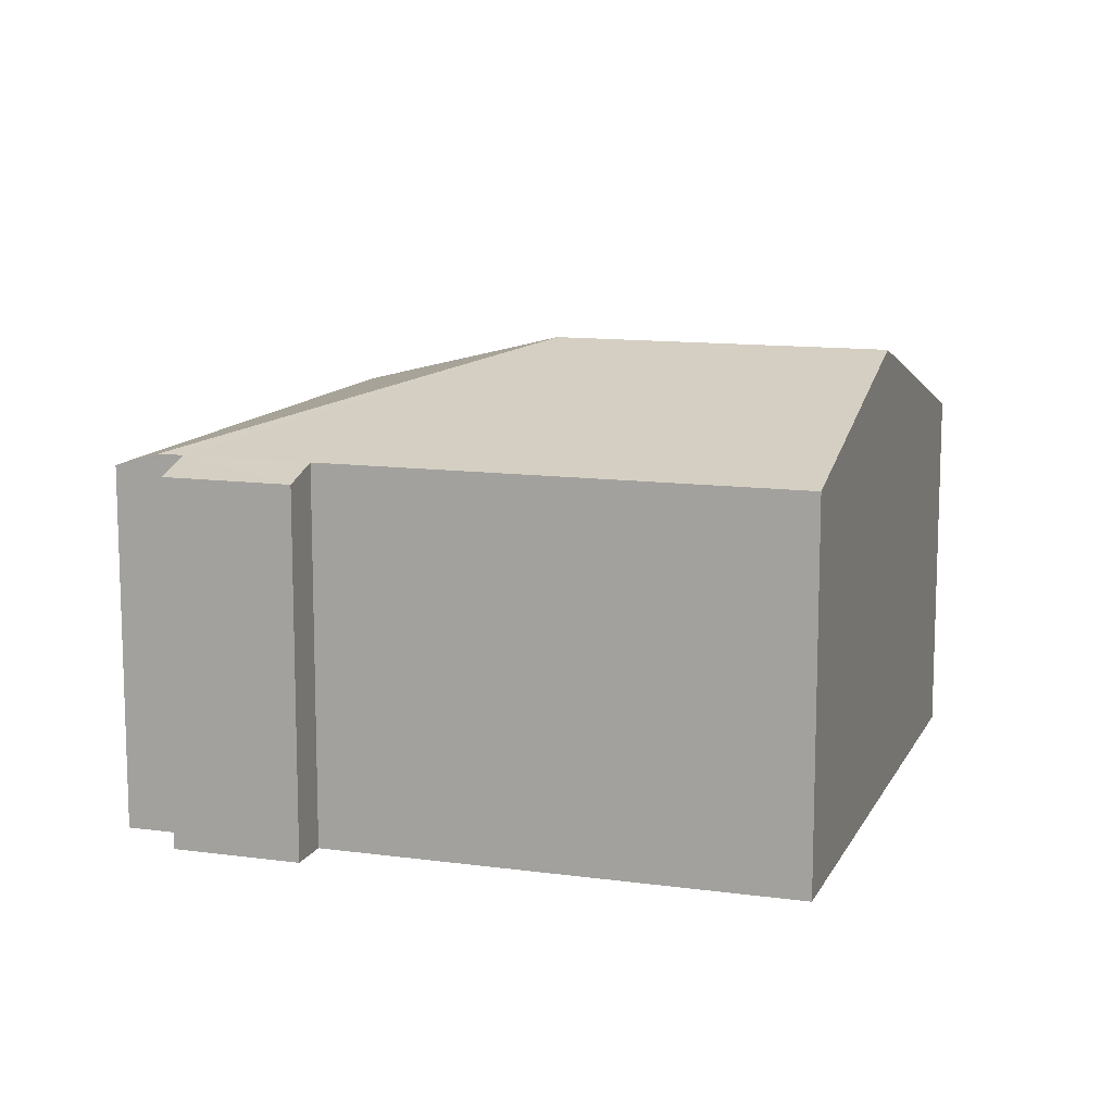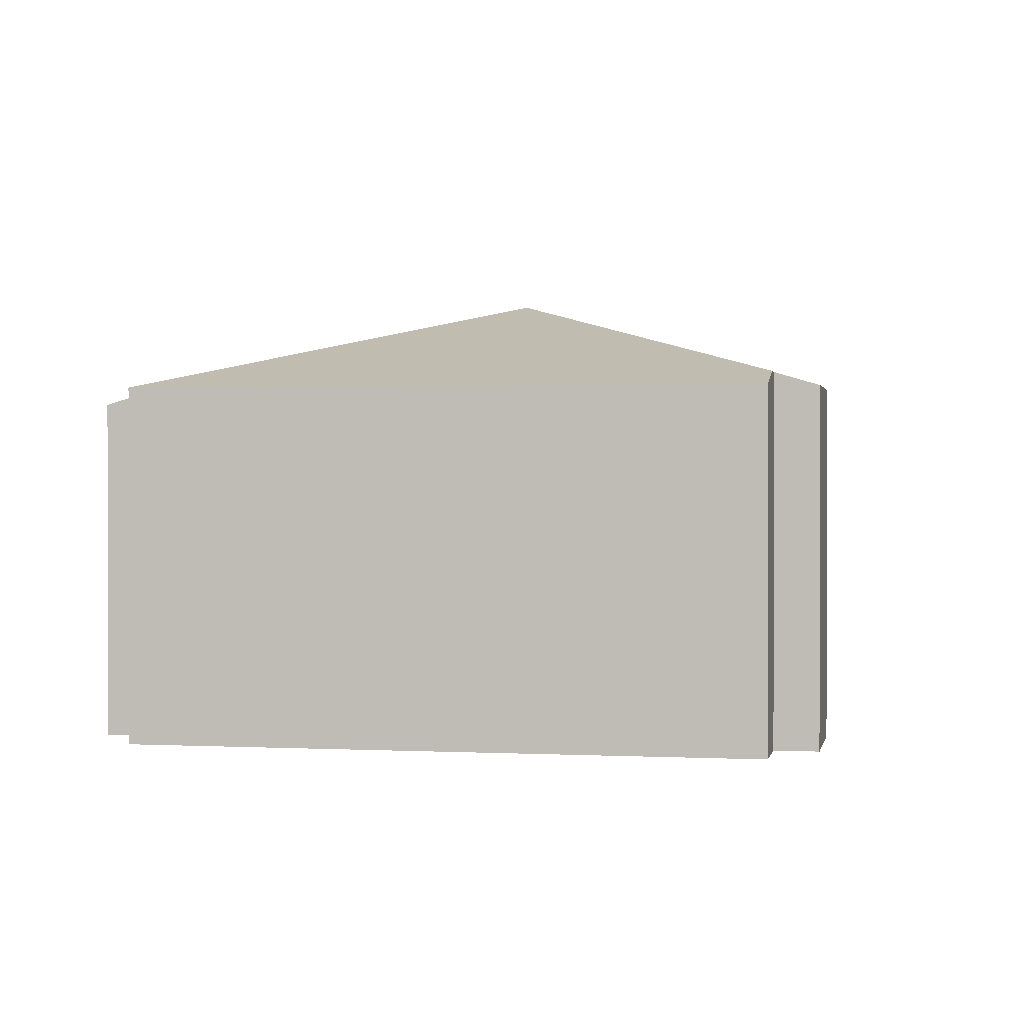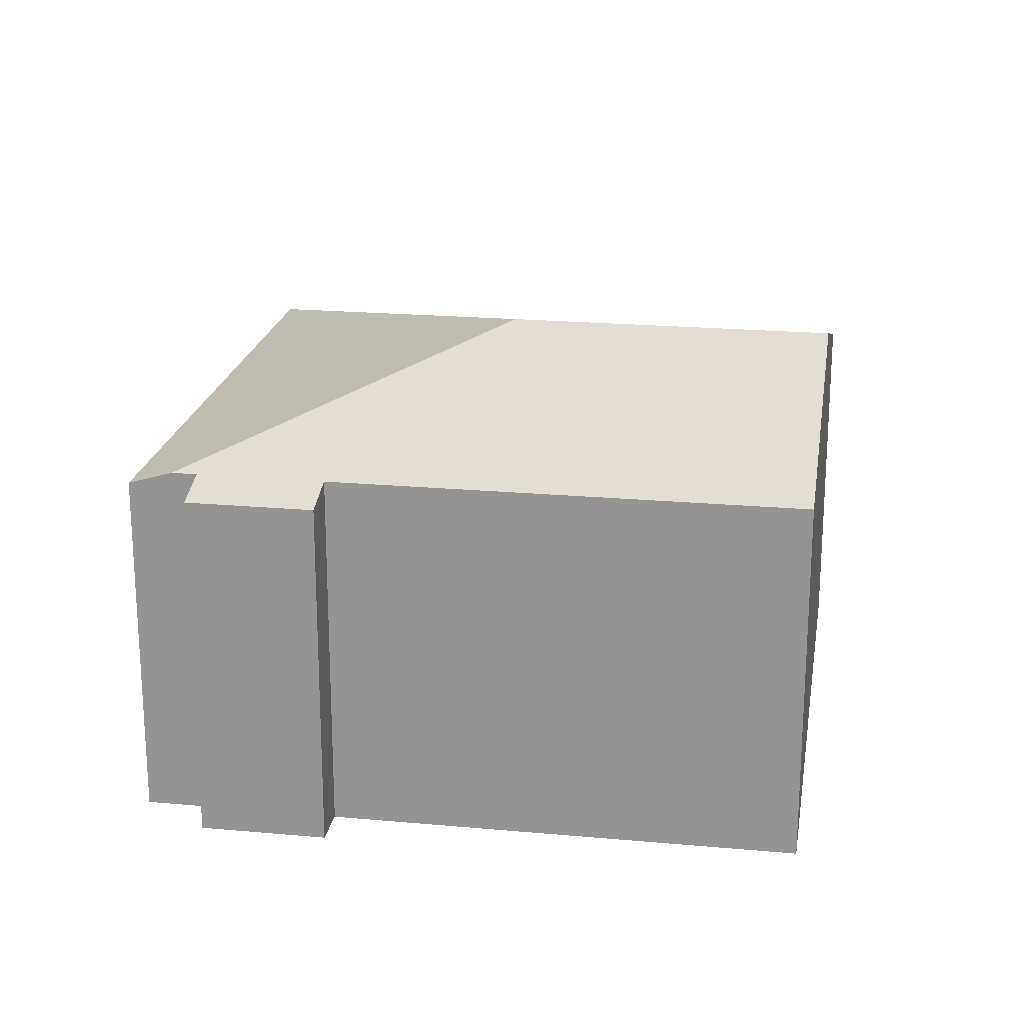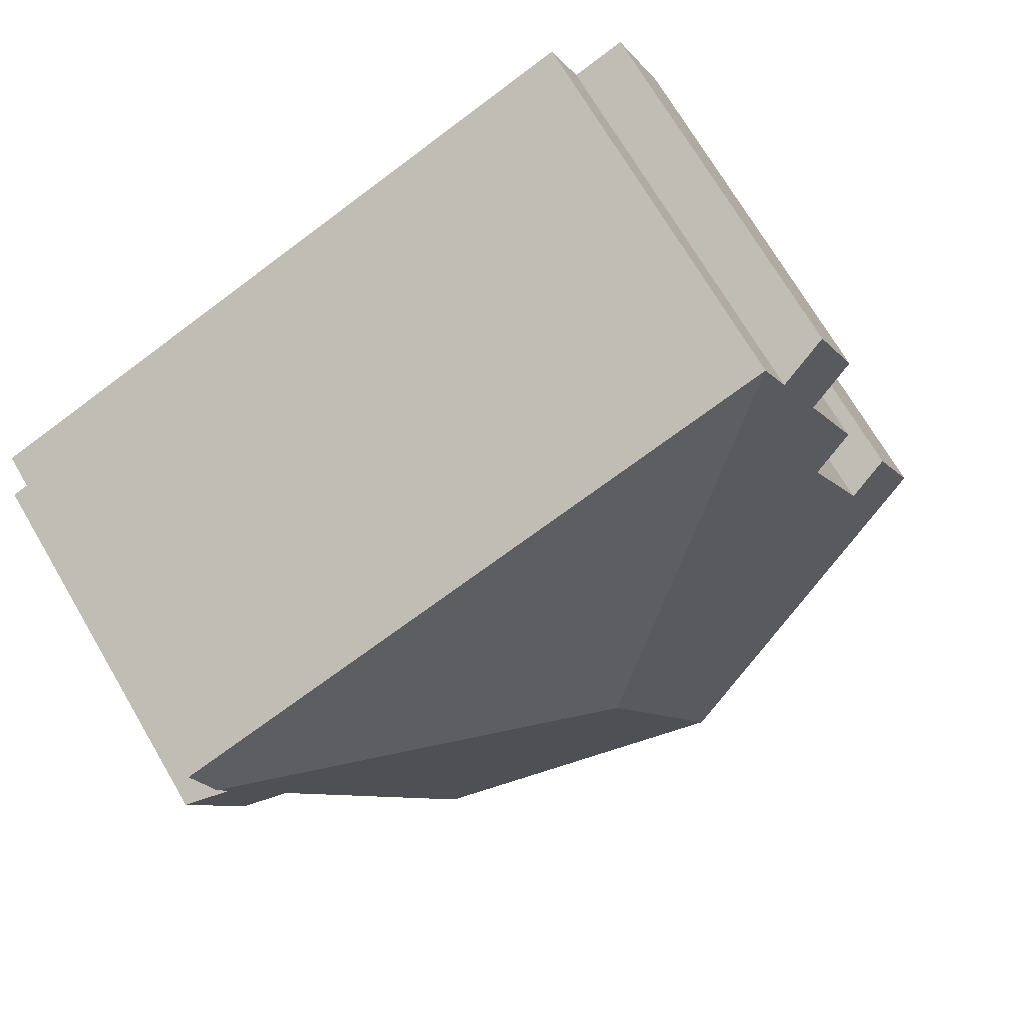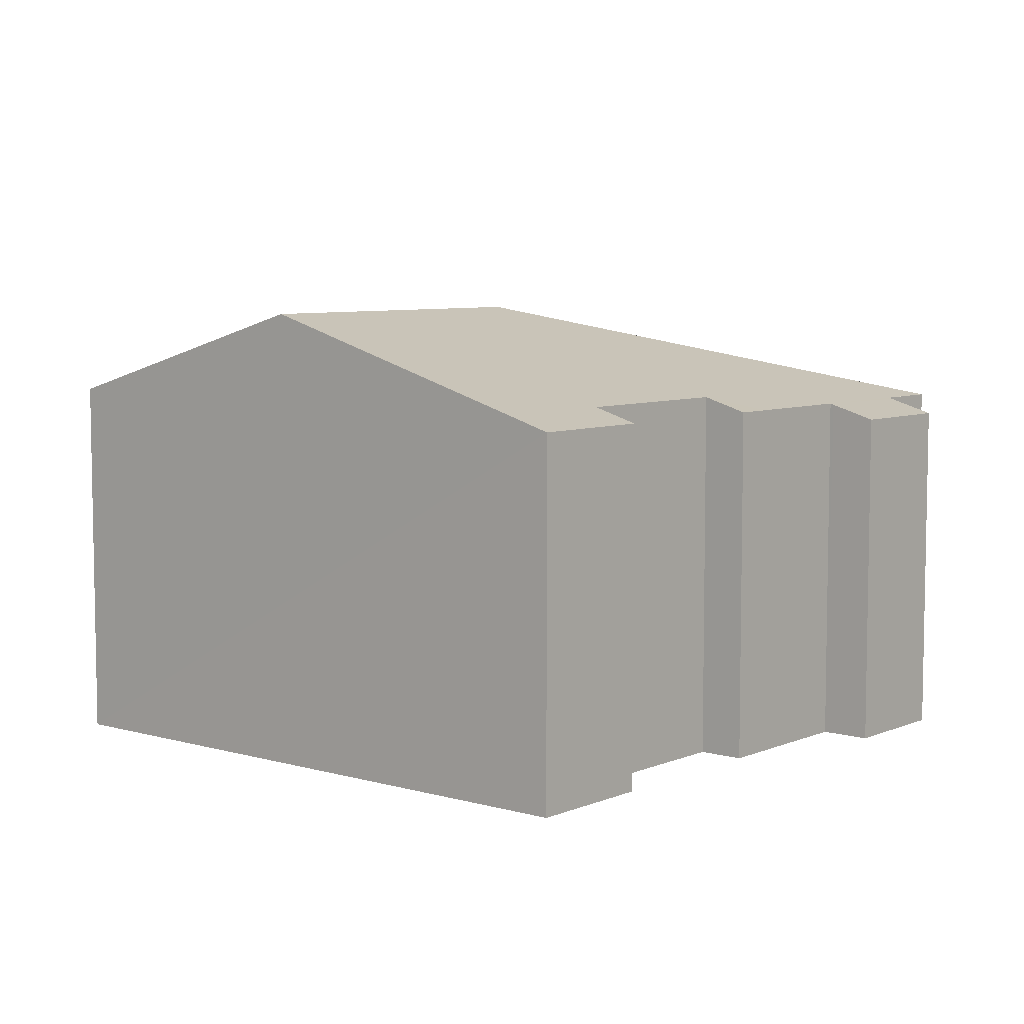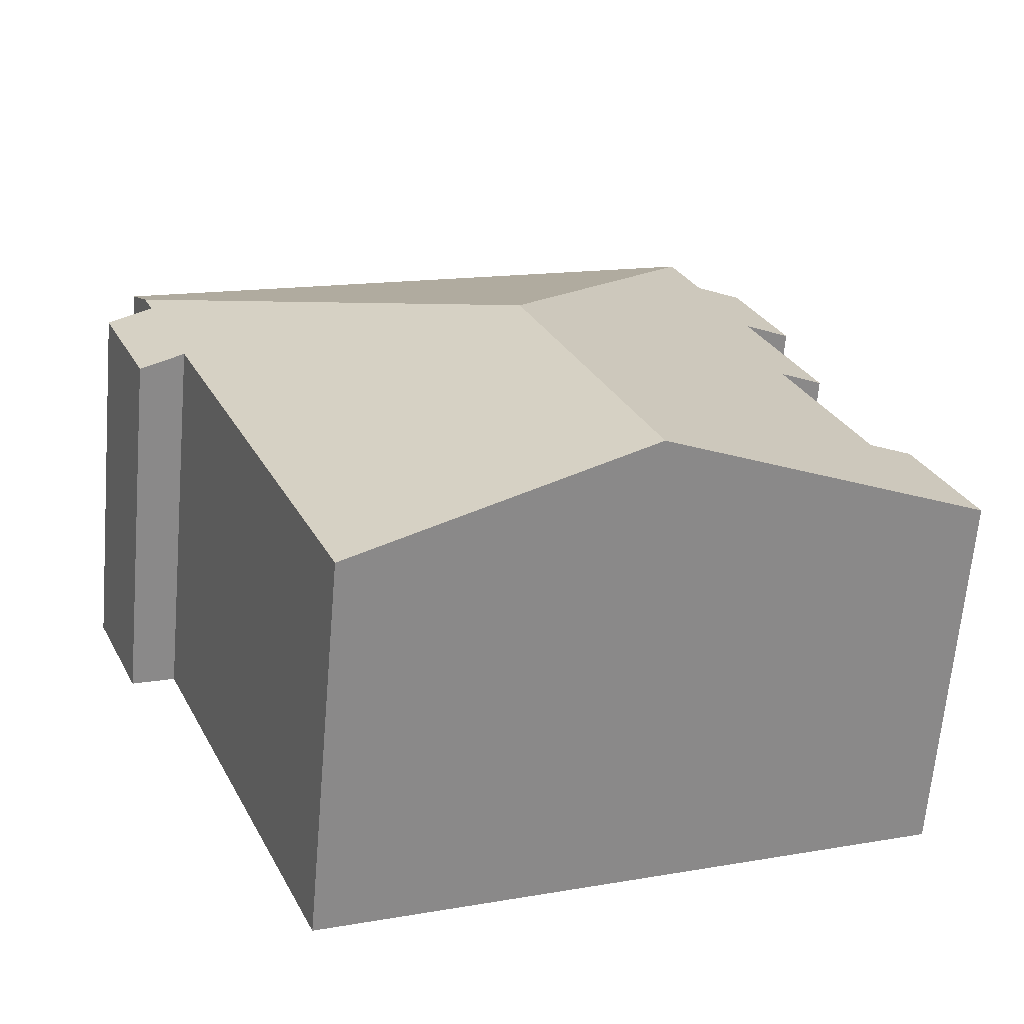
<metadata>
{"format":"obj","ext":"obj","renderer":"f3d","projection":"perspective","resolution":1024,"background":"white","views":[{"elev":11.9,"azim":130.2,"up":"+Y"},{"elev":0.9,"azim":33.1,"up":"+Y"},{"elev":21.0,"azim":121.4,"up":"+Y"},{"elev":70.9,"azim":149.6,"up":"+Z"},{"elev":6.8,"azim":-118.0,"up":"+Y"},{"elev":-65.0,"azim":175.1,"up":"+Z"}]}
</metadata>
<code>
v  21.91 9.797 9.1
v  21.85 9.45 10.4
v  22.36 9.45 10.2
v  17.19 9.45 12.3
v  11.69 12.1 4.79
v  6.73 9.45 16.55
v  21.46 9.45 4.859
v  21.65 9.797 8.462
v  22.75 9.45 8.016
v  20.37 9.797 5.304
v  17.75 9.797 -1.143
v  8.361 12.1 -3.4
v  15.63 9.797 -6.354
v  4.777 9.06 15.28
v  4.705 9.421 11.84
v  3.566 9.06 12.3
v  4.799 9.451 11.8
v  3.543 9.45 8.711
v  4.278 9.807 7.288
v  3.151 9.451 7.746
v  6.009 9.45 14.78
v  5.917 9.421 14.81
v  1.316 9.45 3.236
v  0 9.45 5.786e-16
v  2.444 9.807 2.777
v  6.73 -1.013e-15 16.55
v  17.19 -7.53e-16 12.3
v  21.85 -6.369e-16 10.4
v  22.36 -6.243e-16 10.2
v  21.65 -5.181e-16 8.462
v  22.75 -4.908e-16 8.016
v  2.444 -1.7e-16 2.777
v  1.316 -1.981e-16 3.236
v  6.009 -9.048e-16 14.78
v  4.777 -9.355e-16 15.28
v  5.917 -9.071e-16 14.81
v  0 0 0
v  4.278 -4.463e-16 7.288
v  3.151 -4.743e-16 7.746
v  4.799 -7.224e-16 11.8
v  3.543 -5.334e-16 8.711
v  3.566 -7.532e-16 12.3
v  20.37 -3.248e-16 5.304
v  21.46 -2.975e-16 4.859
v  15.63 3.891e-16 -6.354
v  8.361 2.082e-16 -3.4
v  4.705 -7.247e-16 11.84
v  21.91 -5.572e-16 9.1
v  17.75 6.999e-17 -1.143
g defaultobject
f 1 2 3
f 2 1 4
f 4 1 5
f 4 5 6
f 7 8 9
f 8 5 1
f 5 8 10
f 10 8 7
f 5 10 11
f 5 11 12
f 12 11 13
f 14 15 16
f 15 14 17
f 18 19 20
f 19 18 5
f 5 18 17
f 5 17 6
f 6 17 21
f 21 17 22
f 22 17 14
f 23 12 24
f 12 23 25
f 12 25 5
f 5 25 19
f 26 4 6
f 4 26 27
f 4 27 2
f 2 27 3
f 3 27 28
f 3 28 29
f 30 9 8
f 9 30 31
f 23 32 25
f 32 23 33
f 22 34 21
f 34 22 14
f 34 14 35
f 34 35 36
f 37 23 24
f 23 37 33
f 32 19 25
f 19 32 38
f 39 18 20
f 18 39 17
f 17 39 40
f 40 39 41
f 42 14 16
f 14 42 35
f 34 6 21
f 6 34 26
f 7 43 10
f 43 7 44
f 45 12 13
f 12 45 24
f 24 45 46
f 24 46 37
f 38 20 19
f 20 38 39
f 40 15 17
f 15 40 16
f 16 40 42
f 42 40 47
f 3 8 1
f 8 3 30
f 30 3 29
f 30 29 48
f 31 7 9
f 7 31 44
f 43 11 10
f 11 43 13
f 13 43 45
f 45 43 49
f 35 40 36
f 40 35 47
f 47 35 42
f 41 38 40
f 38 41 39
f 28 48 29
f 48 28 30
f 30 28 27
f 30 27 43
f 43 27 49
f 49 27 45
f 45 27 26
f 45 26 46
f 46 26 38
f 46 38 32
f 46 32 37
f 38 26 34
f 38 34 36
f 38 36 40
f 37 32 33
f 30 44 31
f 44 30 43

</code>
